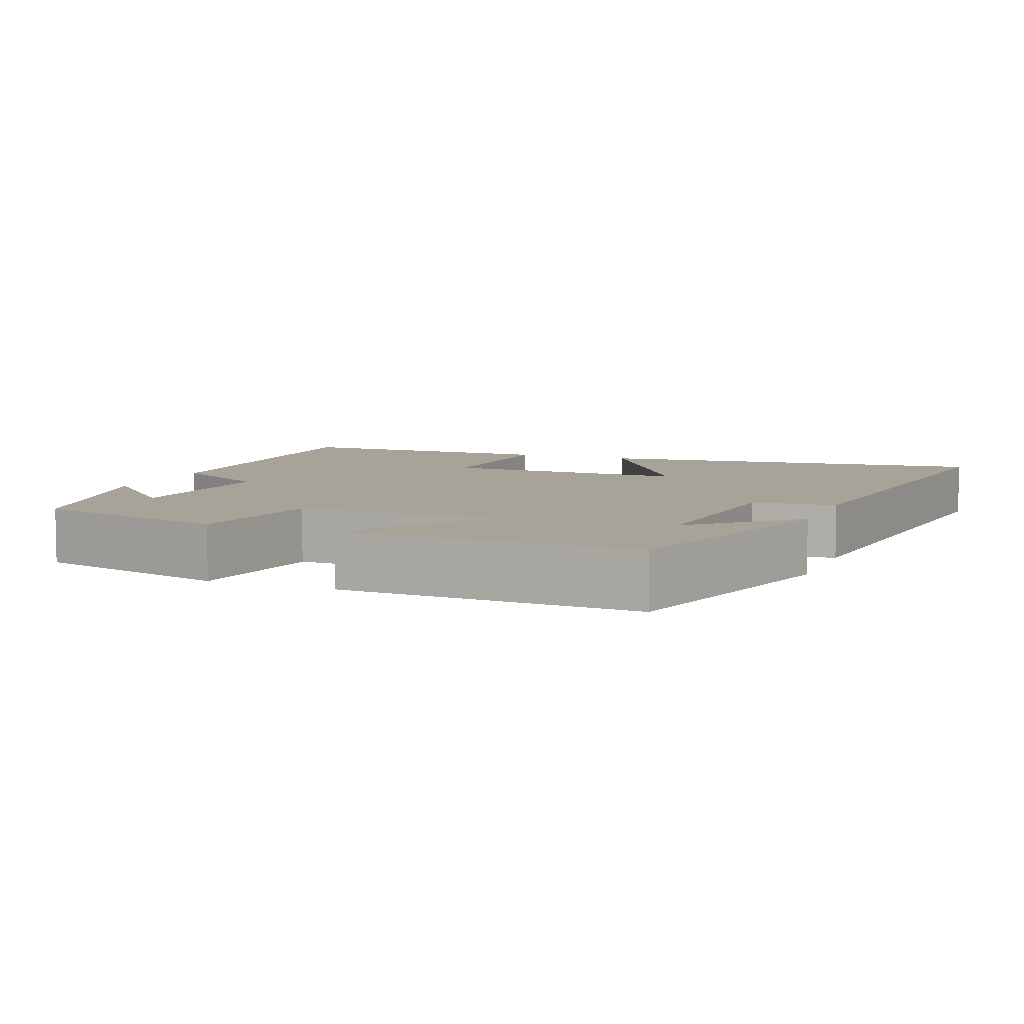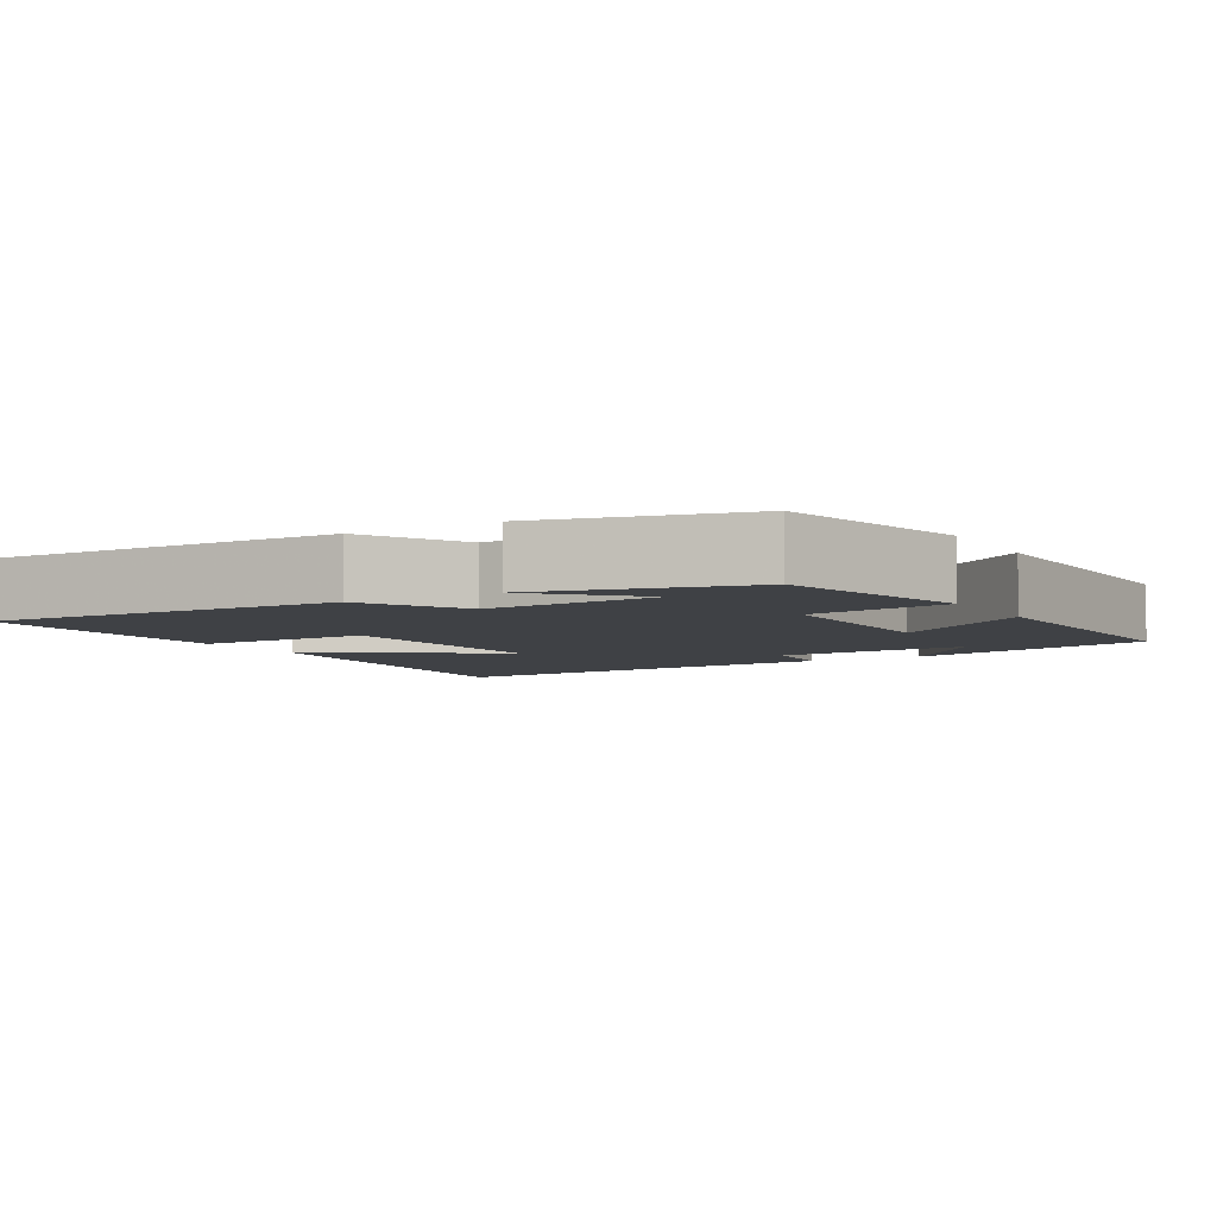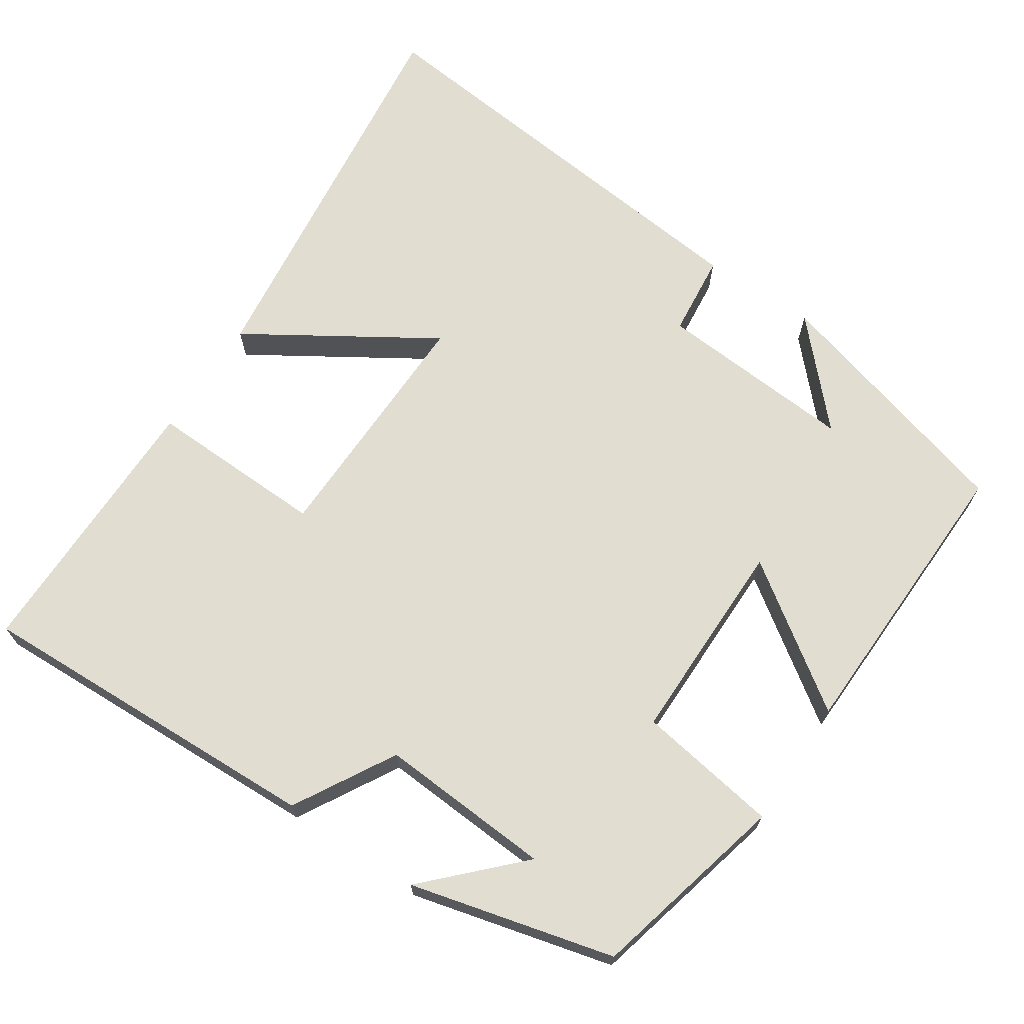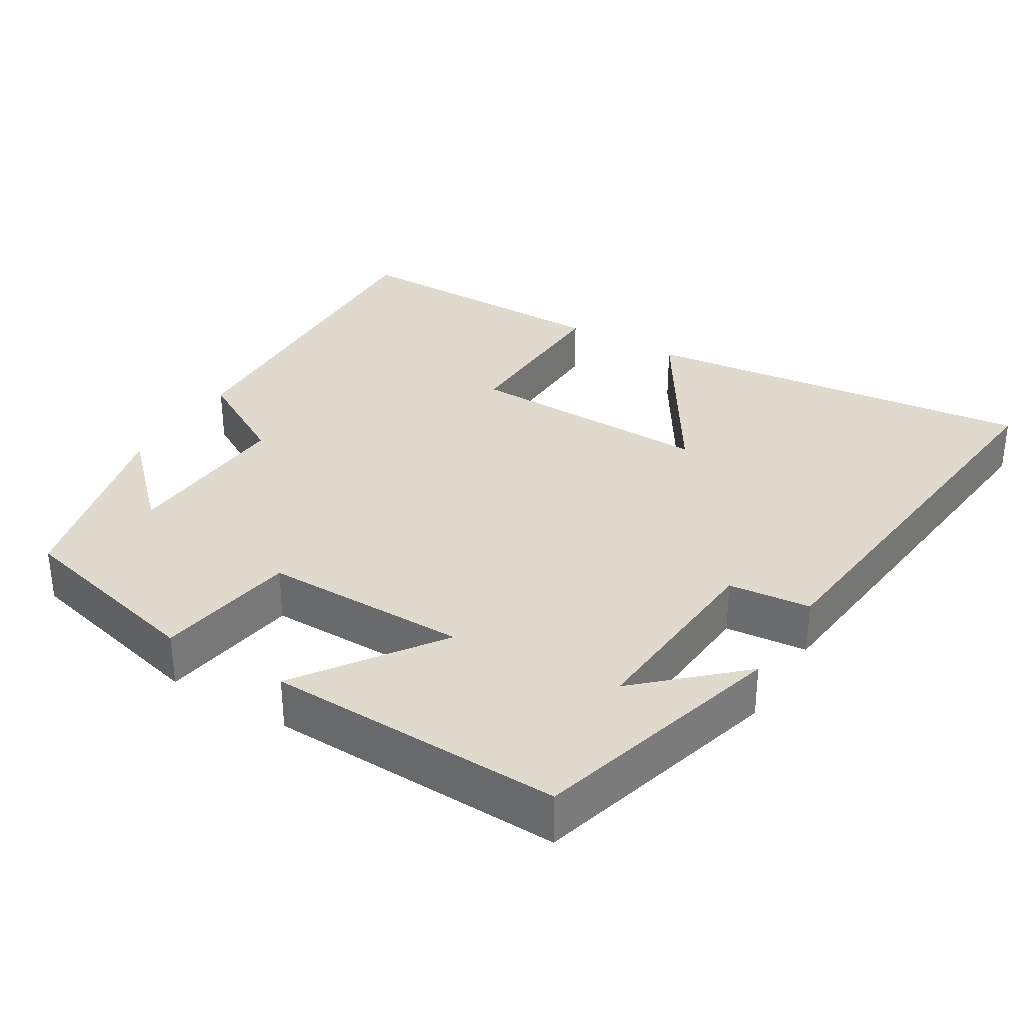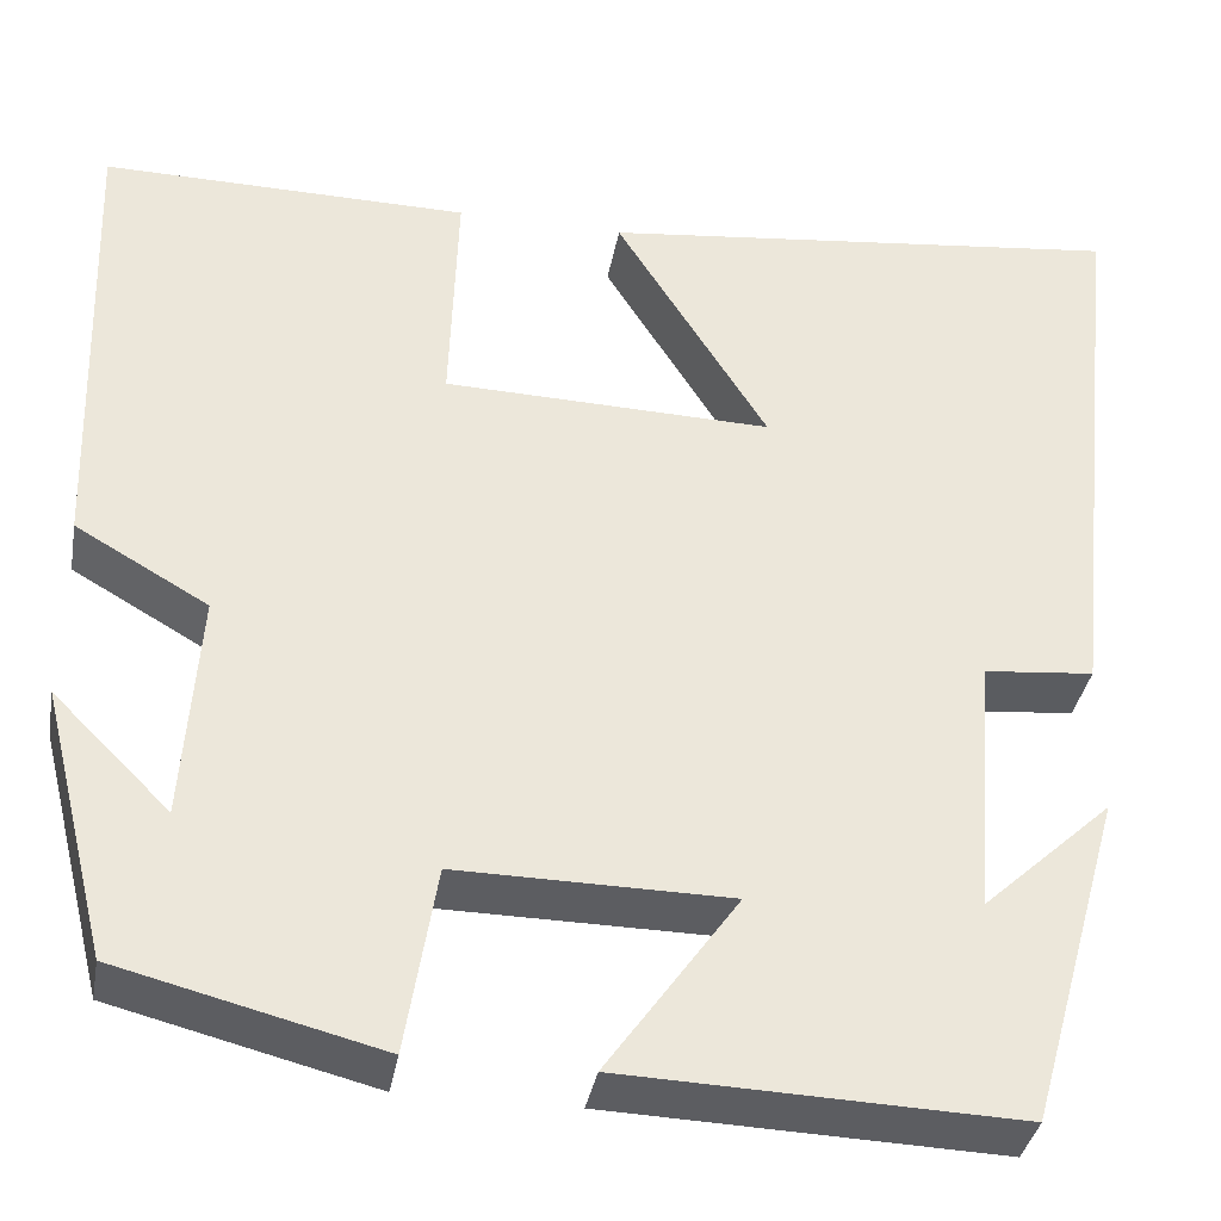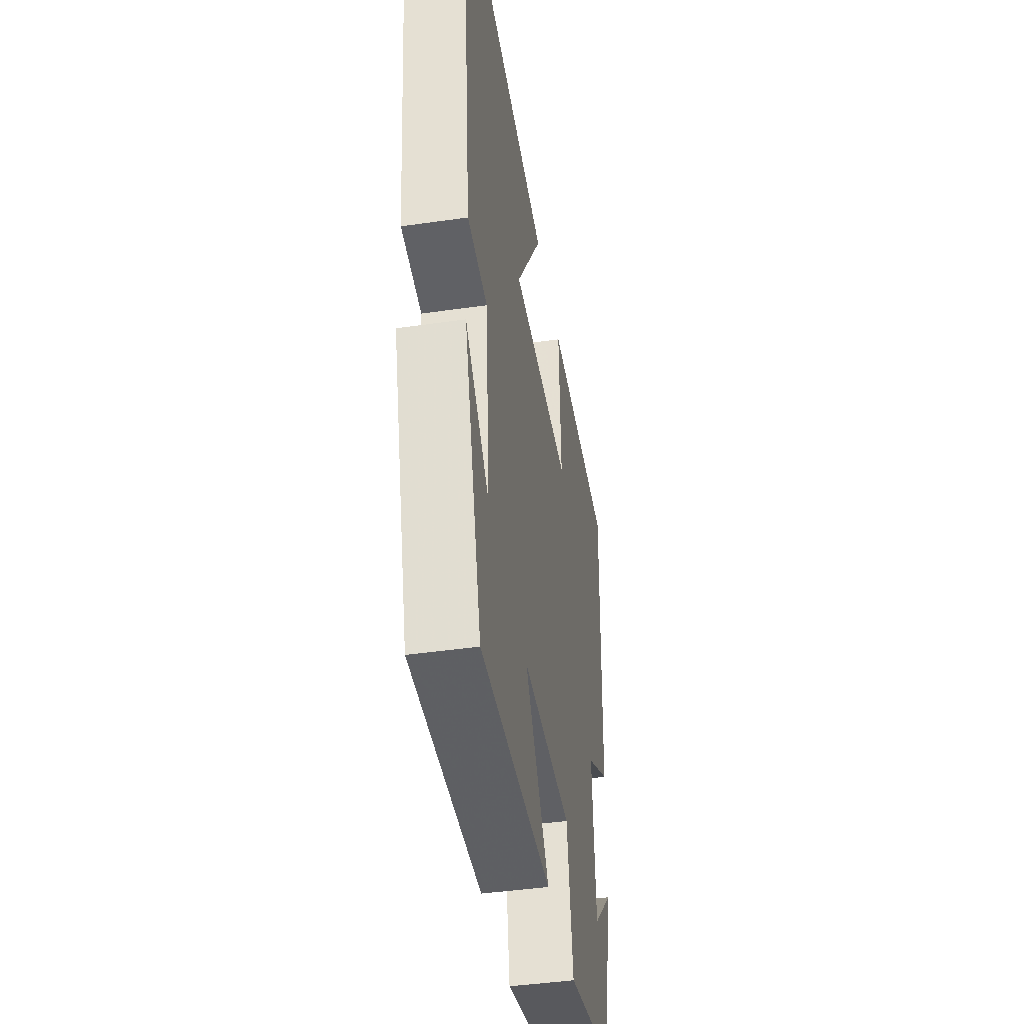
<metadata>
{"format":"obj","ext":"obj","renderer":"f3d","projection":"perspective","resolution":1024,"background":"white","views":[{"elev":6.9,"azim":-158.1,"up":"+Y"},{"elev":-5.3,"azim":120.3,"up":"+Y"},{"elev":68.8,"azim":123.4,"up":"+Y"},{"elev":32.8,"azim":-148.9,"up":"+Y"},{"elev":-36.4,"azim":169.8,"up":"+Z"},{"elev":-43.9,"azim":-80.4,"up":"+Z"}]}
</metadata>
<code>
v 0.515 0.07 0.503
v 0.5 0.07 0.031
v 0.366 0.07 -0.046
v 0.382 0.07 -0.278
v 0.5 0.07 -0.161
v 0.432 0.07 -0.434
v 0.168 0.07 -0.5
v 0.137 0.07 -0.31
v -0.139 0.07 -0.312
v -0.006 0.07 -0.5
v -0.404 0.07 -0.513
v -0.5 0.07 -0.172
v -0.369 0.07 -0.293
v -0.389 0.07 -0.027
v -0.5 0.07 -0.016
v -0.561 0.07 0.562
v -0.026 0.07 0.5
v -0.18 0.07 0.253
v 0.152 0.07 0.261
v 0.144 0.07 0.5
v 0.515 0 0.503
v 0.5 0 0.031
v 0.366 0 -0.046
v 0.382 0 -0.278
v 0.5 0 -0.161
v 0.432 0 -0.434
v 0.168 0 -0.5
v 0.137 0 -0.31
v -0.139 0 -0.312
v -0.006 0 -0.5
v -0.404 0 -0.513
v -0.5 0 -0.172
v -0.369 0 -0.293
v -0.389 0 -0.027
v -0.5 0 -0.016
v -0.561 0 0.562
v -0.026 0 0.5
v -0.18 0 0.253
v 0.152 0 0.261
v 0.144 0 0.5
f 19 20 1 2
f 18 19 2 3
f 15 16 17 18
f 14 15 18 3
f 13 14 3 4
f 11 12 13
f 9 10 11 13
f 8 9 13 4
f 7 8 4
f 4 5 6 7
f 22 21 40 39
f 23 22 39 38
f 38 37 36 35
f 23 38 35 34
f 24 23 34 33
f 33 32 31
f 33 31 30 29
f 24 33 29 28
f 24 28 27
f 27 26 25 24
f 1 21 22 2
f 2 22 23 3
f 3 23 24 4
f 4 24 25 5
f 5 25 26 6
f 6 26 27 7
f 7 27 28 8
f 8 28 29 9
f 9 29 30 10
f 10 30 31 11
f 11 31 32 12
f 12 32 33 13
f 13 33 34 14
f 14 34 35 15
f 15 35 36 16
f 16 36 37 17
f 17 37 38 18
f 18 38 39 19
f 19 39 40 20
f 20 40 21 1

</code>
